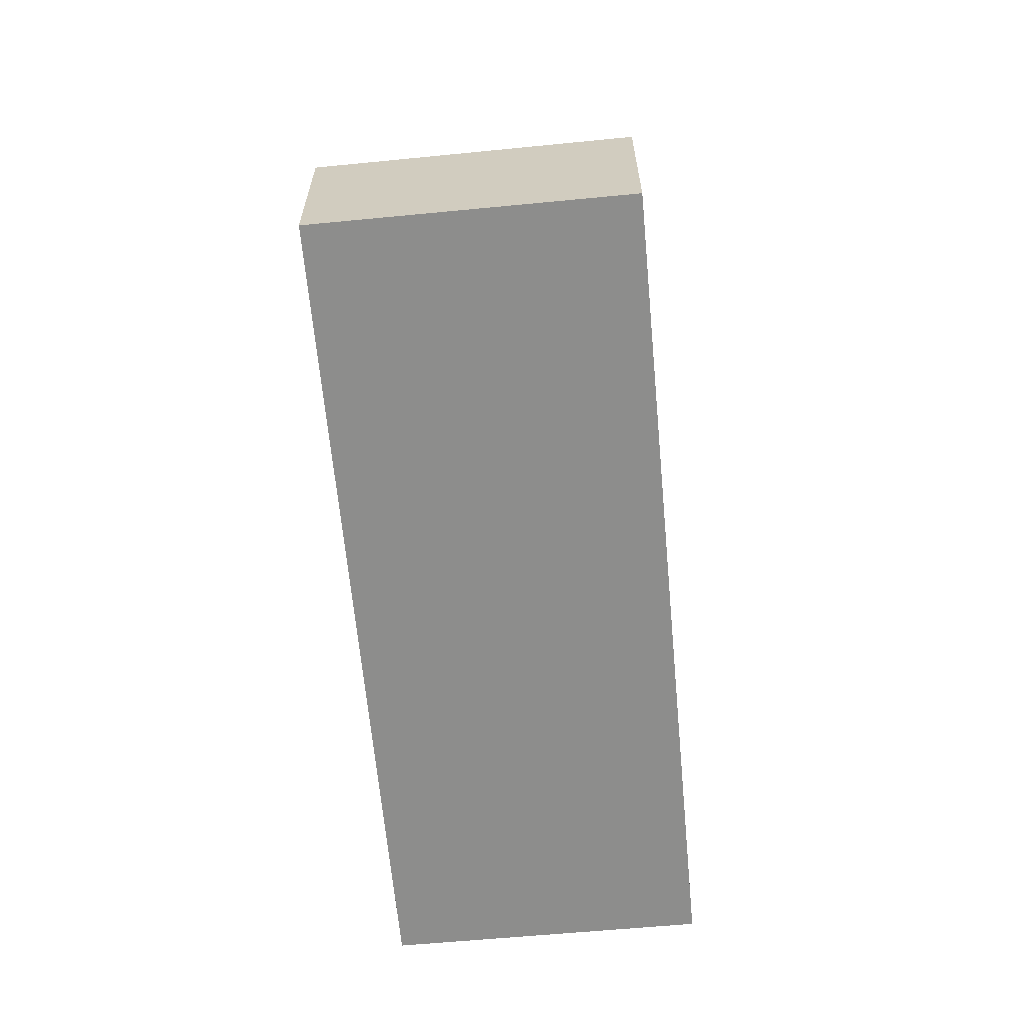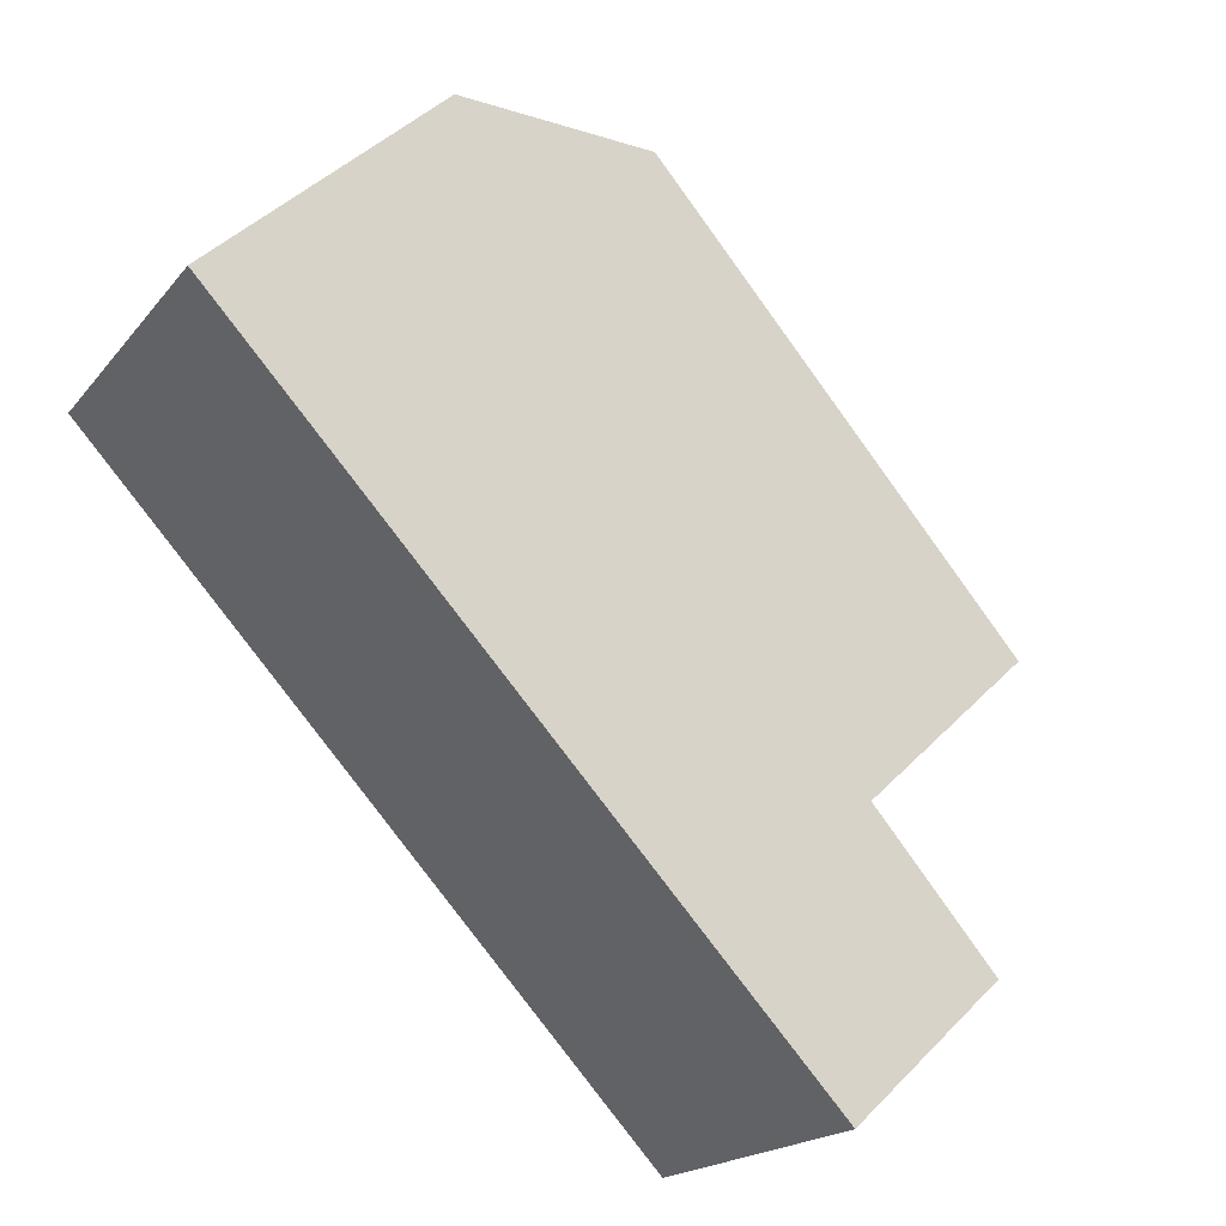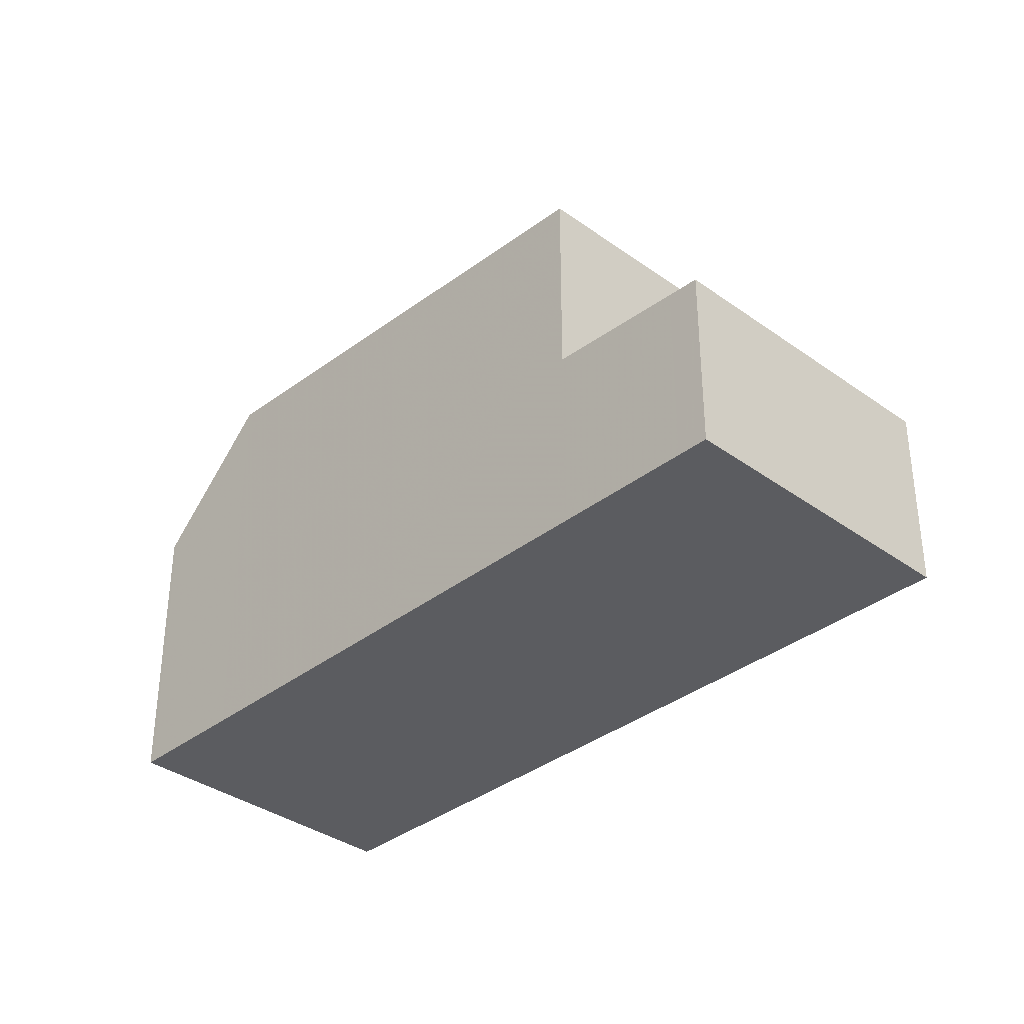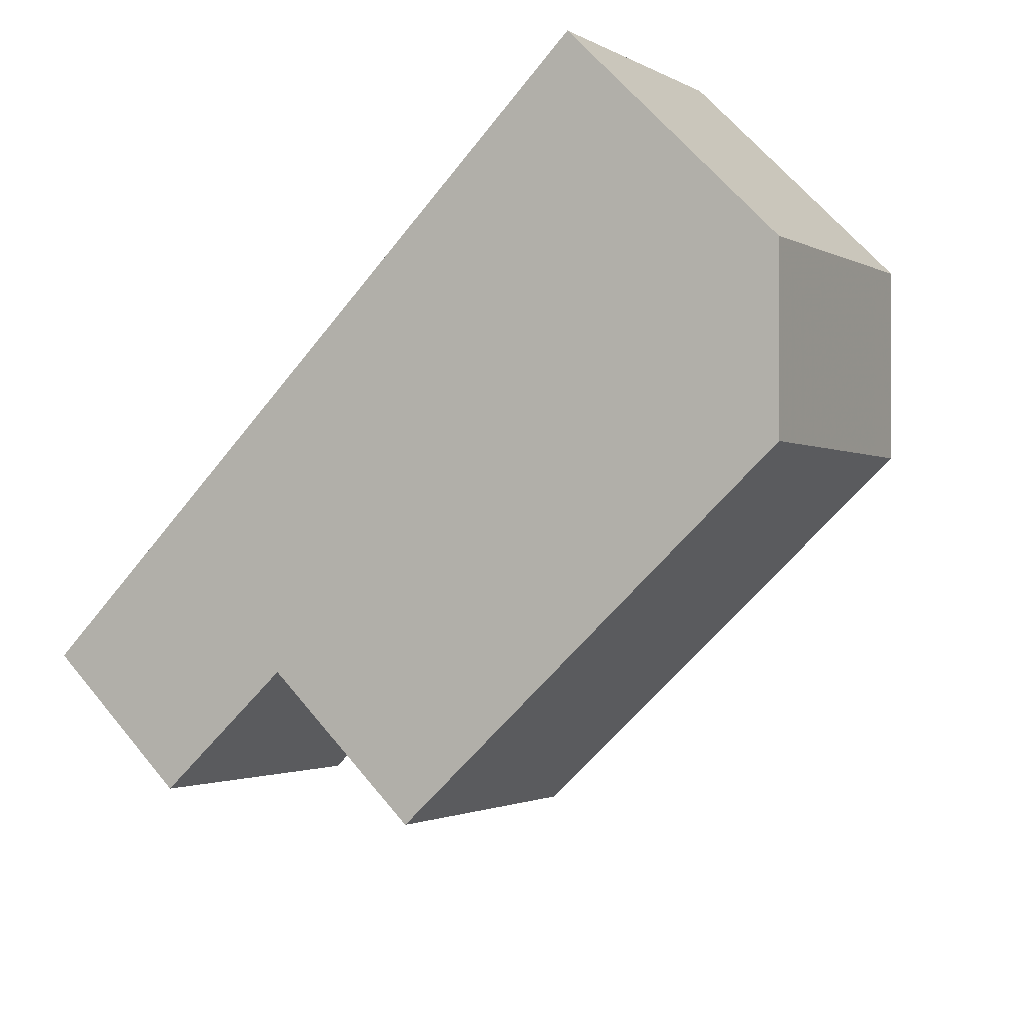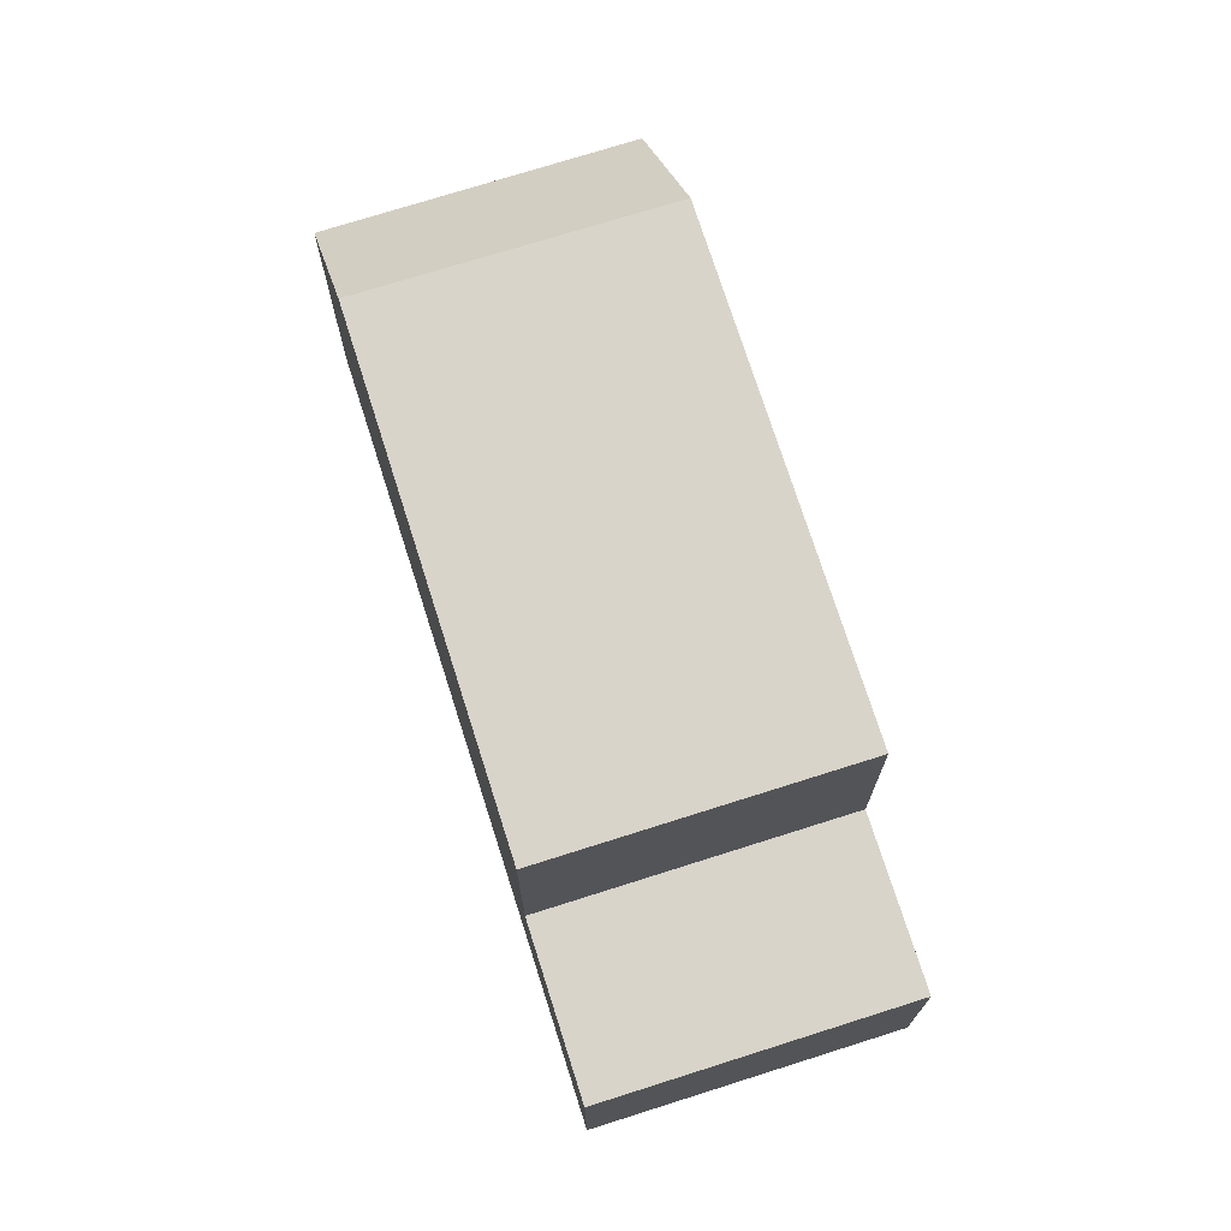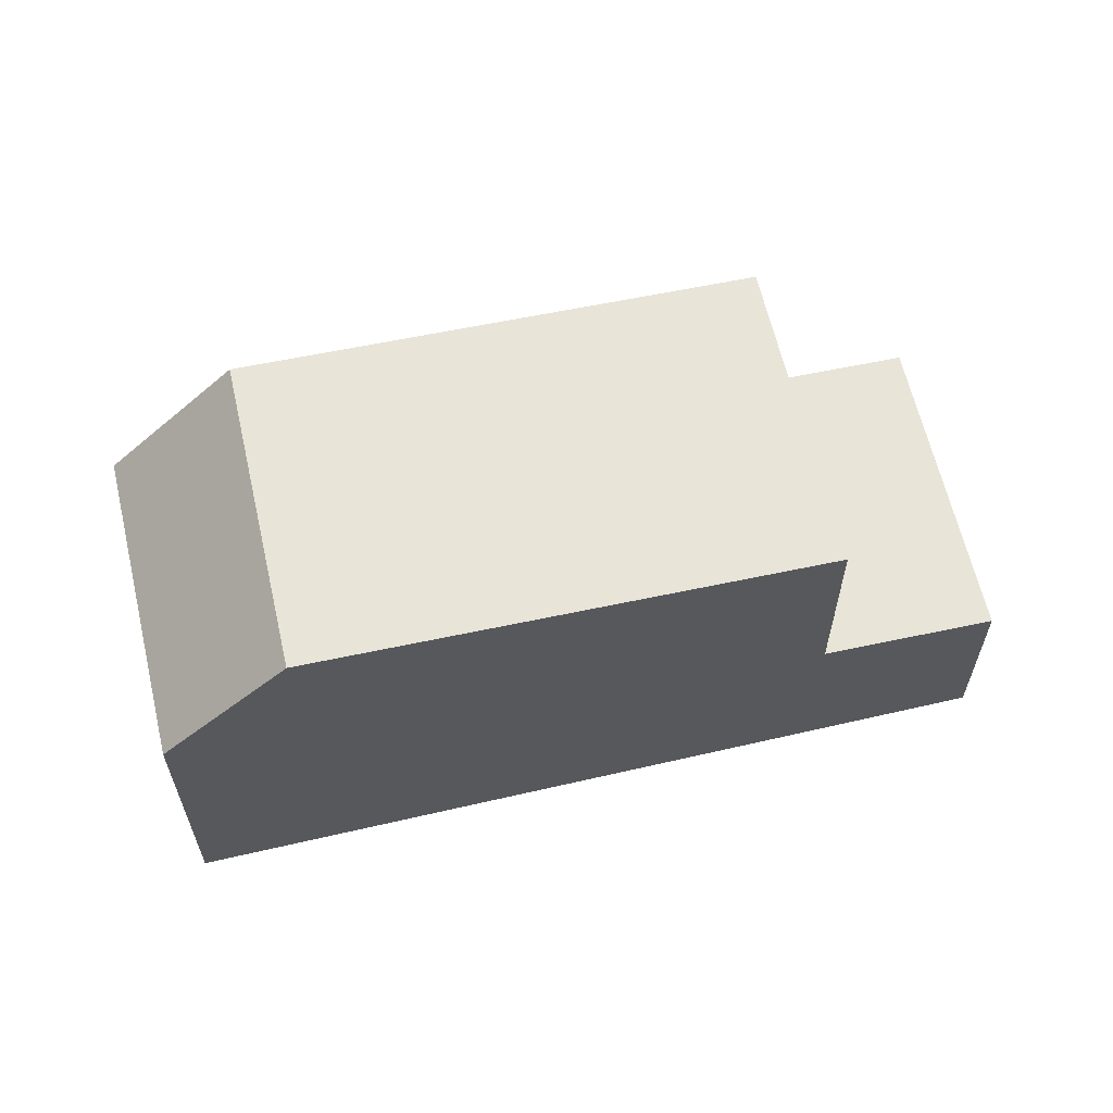
<metadata>
{"format":"obj","ext":"obj","renderer":"f3d","projection":"perspective","resolution":1024,"background":"white","views":[{"elev":-64.4,"azim":-48.4,"up":"+Z"},{"elev":45.6,"azim":-139.0,"up":"+Y"},{"elev":-35.3,"azim":-97.8,"up":"+Z"},{"elev":64.0,"azim":-39.4,"up":"+Y"},{"elev":72.7,"azim":-71.5,"up":"+Z"},{"elev":62.3,"azim":-157.0,"up":"+Z"}]}
</metadata>
<code>
v -809.2 -1281 2.812
v -806.3 -1285 2.857
v -799.2 -1274 4.356
v -796.4 -1277 4.346
v -800.7 -1275 6.254
v -798 -1279 6.291
v -798 -1279 6.291
v -800.7 -1275 6.254
v -804.2 -1283 5.998
v -807 -1279 5.959
v -806.3 -1285 2.857
v -805.6 -1284 2.897
v -807.9 -1283 2.831
v -806.3 -1285 2.858
v -806.3 -1285 2.858
v -808.9 -1281 2.827
v -806 -1285 2.873
v -806 -1285 2.873
v -808.9 -1281 2.827
v -804.2 -1283 2.963
v -807 -1279 2.917
v -807 -1279 2.917
v -806 -1285 2.877
v -808.8 -1281 2.831
v -808.8 -1281 2.831
v -806.4 -1284 2.87
v -806.5 -1284 2.866
v -804.7 -1283 2.956
v -807 -1279 2.917
v -804.2 -1283 2.963
v -796.4 -1278 4.439
v -799.2 -1274 4.424
v -803.8 -1277 6.112
v -807 -1279 5.96
v -807 -1279 2.917
v -809.2 -1281 2.812
v -807 -1279 5.96
v -804.2 -1283 5.998
v -807 -1279 5.959
v -806 -1285 2.877
v -796.8 -1277 4.347
v -796.9 -1277 4.436
v -804.7 -1283 5.992
v -798.4 -1278 6.286
v -804.7 -1283 2.956
v -806.8 -1284 2.85
v -806.8 -1284 2.85
v -798.4 -1278 6.286
v -804.7 -1283 5.992
v -808.9 -1281 2.827
v -809.2 -1281 2.812
v -809.2 -1281 0
v -808.9 -1281 0
v -806.3 -1285 2.857
v -806.3 -1285 2.857
v -806.3 -1285 0
v -806.3 -1285 0
v -796.8 -1277 4.347
v -799.2 -1274 4.356
v -799.2 -1274 8.882e-16
v -796.8 -1277 0
v -796.4 -1278 4.439
v -796.4 -1277 4.346
v -796.4 -1277 0
v -796.4 -1278 0
v -804.2 -1283 5.998
v -798 -1279 6.291
v -798 -1279 0
v -804.2 -1283 0
v -799.2 -1274 4.424
v -800.7 -1275 6.254
v -800.7 -1275 -8.882e-16
v -799.2 -1274 -8.882e-16
v -806.8 -1284 2.85
v -806.3 -1285 2.857
v -806.3 -1285 0
v -806.8 -1284 0
v -806 -1285 2.877
v -805.6 -1284 2.897
v -805.6 -1284 0
v -806 -1285 4.441e-16
v -809.2 -1281 2.812
v -807.9 -1283 2.831
v -807.9 -1283 0
v -809.2 -1281 0
v -806.3 -1285 2.857
v -806.3 -1285 2.858
v -806.3 -1285 0
v -806.3 -1285 0
v -808.8 -1281 2.831
v -808.9 -1281 2.827
v -808.9 -1281 0
v -808.8 -1281 0
v -806.3 -1285 2.858
v -806 -1285 2.873
v -806 -1285 -4.441e-16
v -806.3 -1285 0
v -805.6 -1284 2.897
v -804.2 -1283 2.963
v -804.2 -1283 0
v -805.6 -1284 0
v -807 -1279 2.917
v -808.8 -1281 2.831
v -808.8 -1281 0
v -807 -1279 0
v -798 -1279 6.291
v -796.4 -1278 4.439
v -796.4 -1278 0
v -798 -1279 0
v -799.2 -1274 4.356
v -799.2 -1274 4.424
v -799.2 -1274 -8.882e-16
v -799.2 -1274 8.882e-16
v -800.7 -1275 6.254
v -803.8 -1277 6.112
v -803.8 -1277 0
v -800.7 -1275 -8.882e-16
v -809.2 -1281 2.812
v -809.2 -1281 2.812
v -809.2 -1281 0
v -809.2 -1281 0
v -803.8 -1277 6.112
v -807 -1279 5.959
v -807 -1279 8.882e-16
v -803.8 -1277 0
v -806 -1285 2.873
v -806 -1285 2.877
v -806 -1285 4.441e-16
v -806 -1285 -4.441e-16
v -796.4 -1277 4.346
v -796.8 -1277 4.347
v -796.8 -1277 0
v -796.4 -1277 0
v -807.9 -1283 2.831
v -806.8 -1284 2.85
v -806.8 -1284 0
v -807.9 -1283 0
v -809.2 -1281 0
v -799.2 -1274 0
v -796.4 -1277 0
v -806.3 -1285 0
f 15 2 11 14
f 42 32 3 41
f 47 13 46
f 36 1 16 19
f 18 15 14 17
f 23 12 40
f 26 24 21 28
f 25 22 21 24
f 27 19 24 26
f 24 19 16 25
f 26 23 17 27
f 28 20 12 23 26
f 43 9 30 45
f 48 8 32 42
f 46 13 36 19 27
f 35 29 10 34
f 44 6 38 49
f 39 33 37
f 40 18 17 23
f 41 4 31 42
f 46 14 11 47
f 45 35 34 43
f 42 31 7 48
f 27 17 14 46
f 49 37 33 5 44
f 51 52 53 50
f 55 56 57 54
f 59 60 61 58
f 63 64 65 62
f 67 68 69 66
f 71 72 73 70
f 75 76 77 74
f 79 80 81 78
f 83 84 85 82
f 87 88 89 86
f 91 92 93 90
f 95 96 97 94
f 99 100 101 98
f 103 104 105 102
f 107 108 109 106
f 111 112 113 110
f 115 116 117 114
f 119 120 121 118
f 123 124 125 122
f 127 128 129 126
f 131 132 133 130
f 135 136 137 134
f 139 140 141 138

</code>
